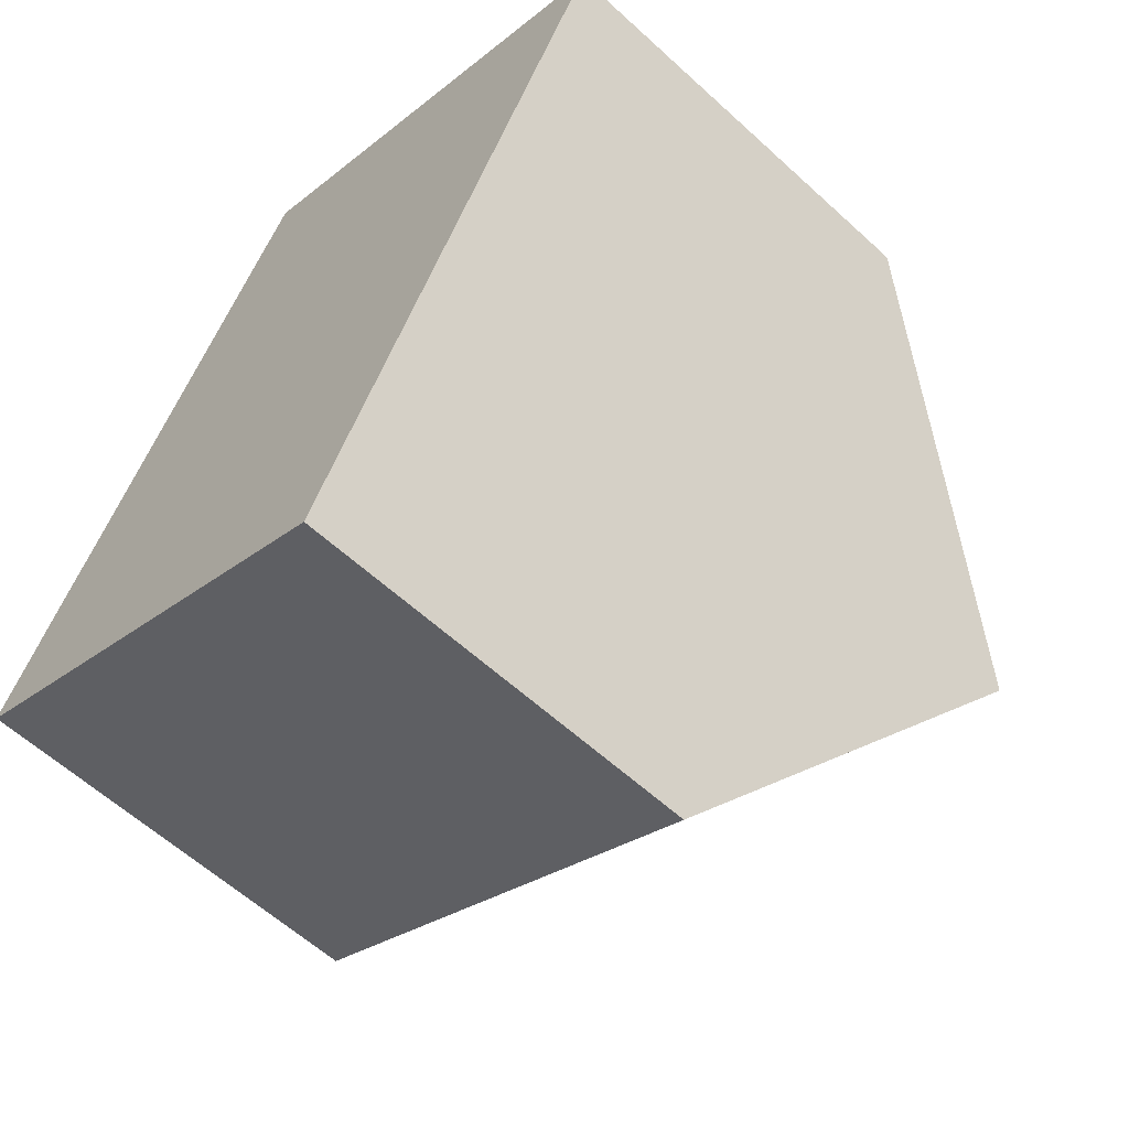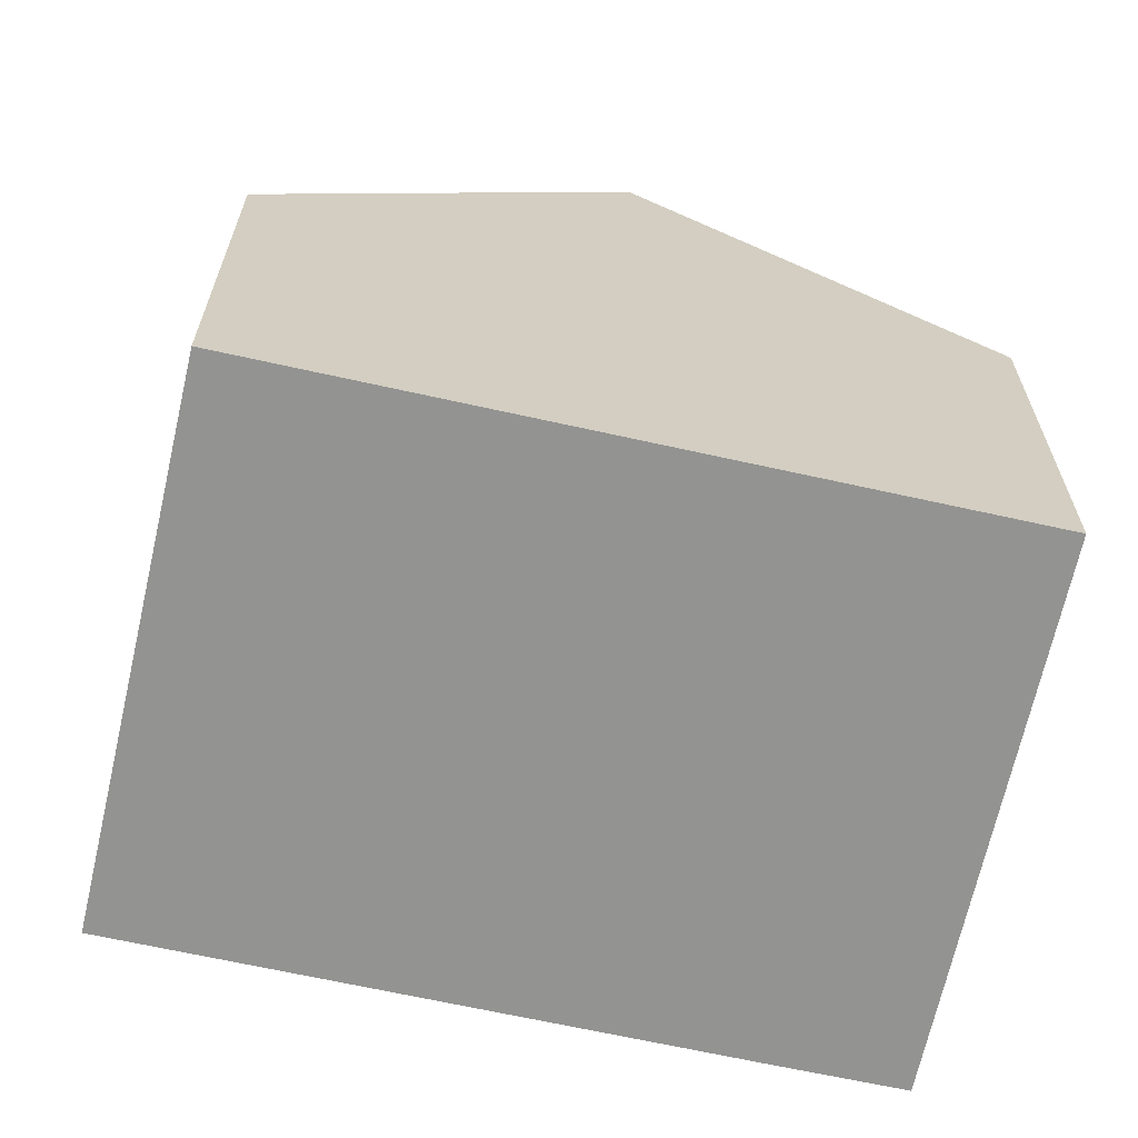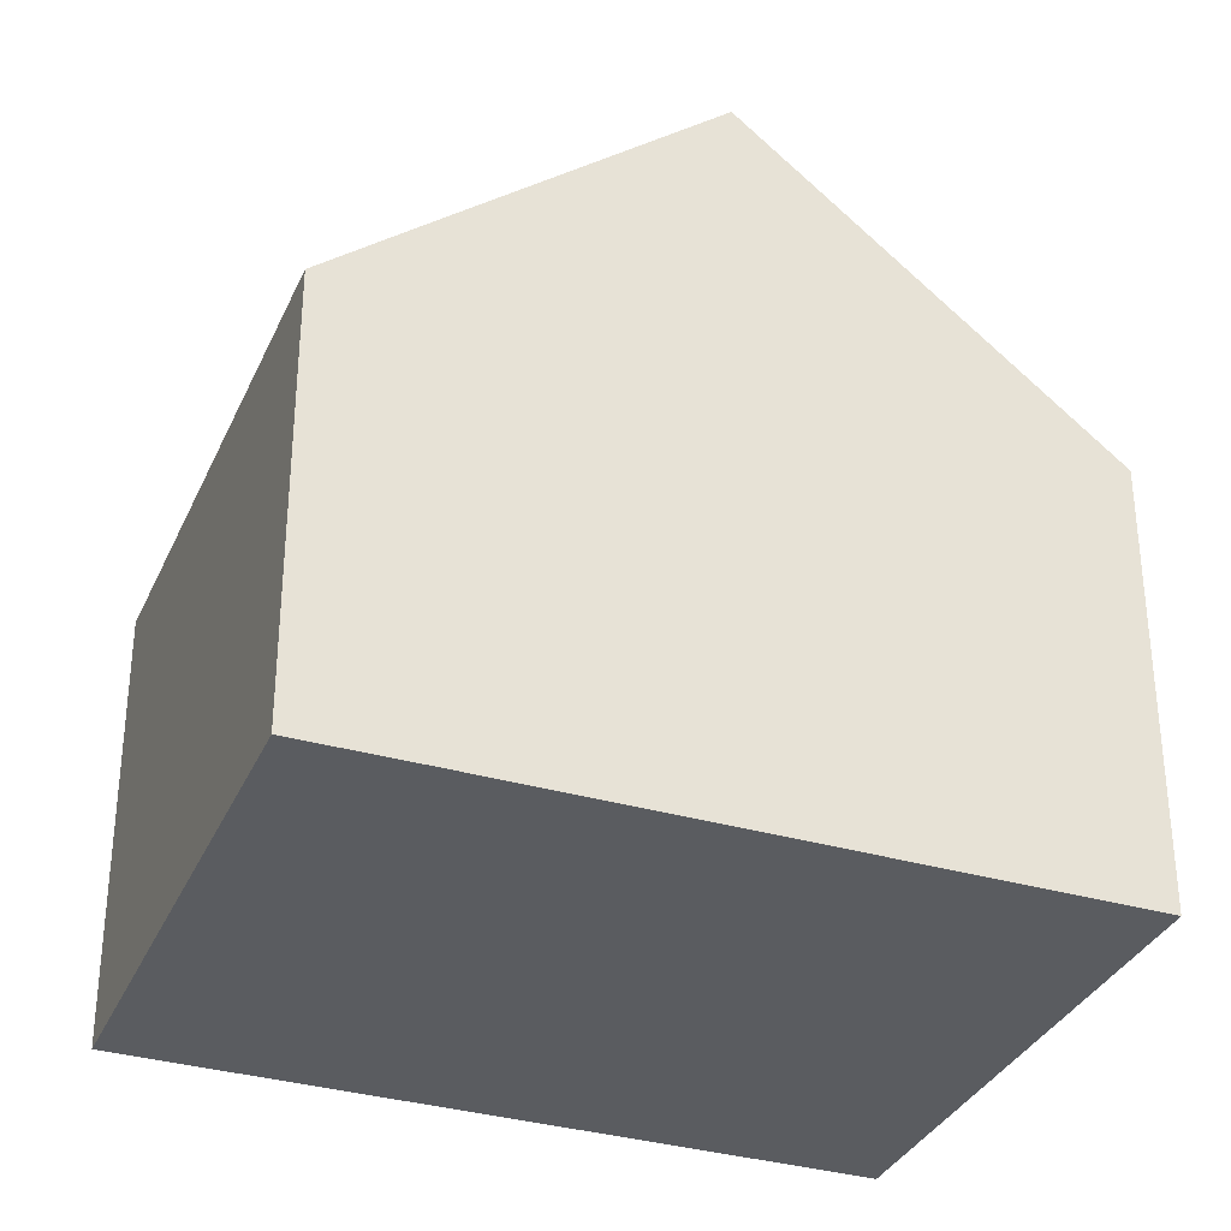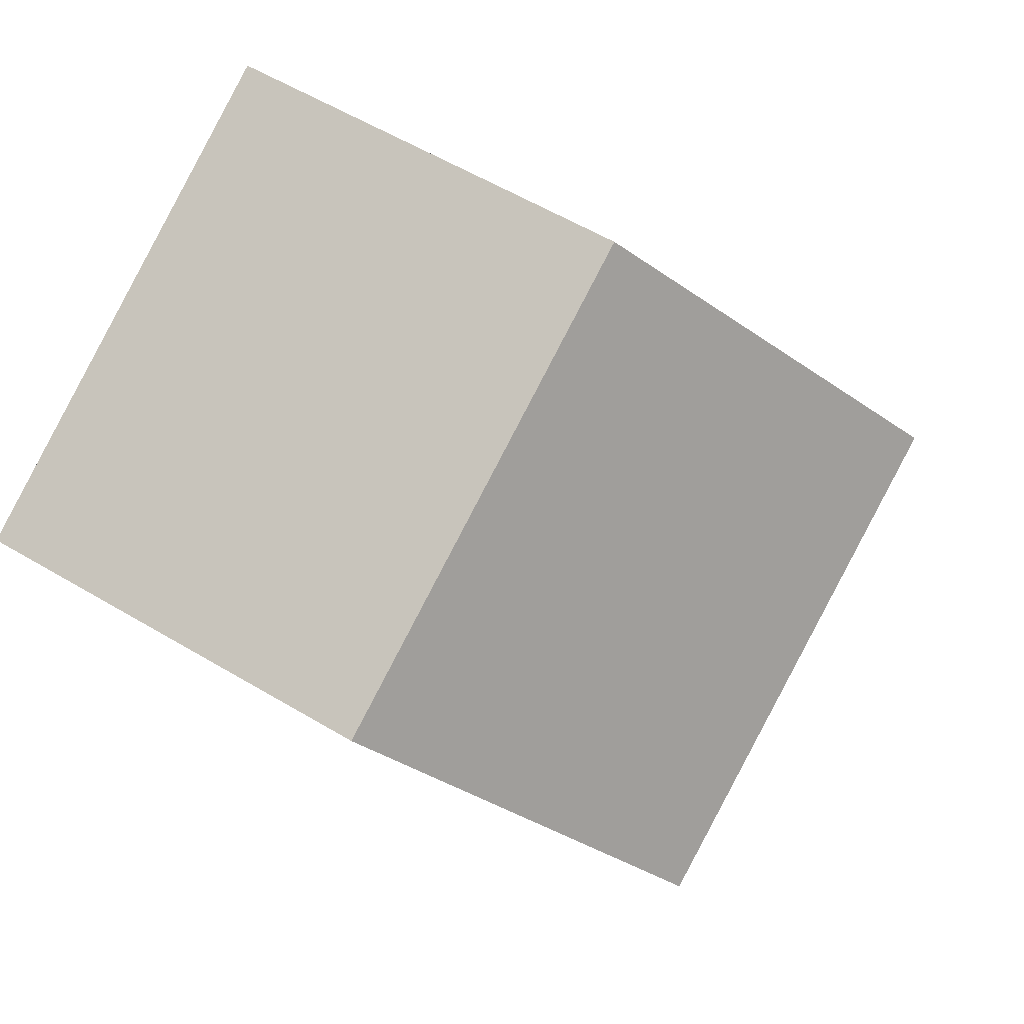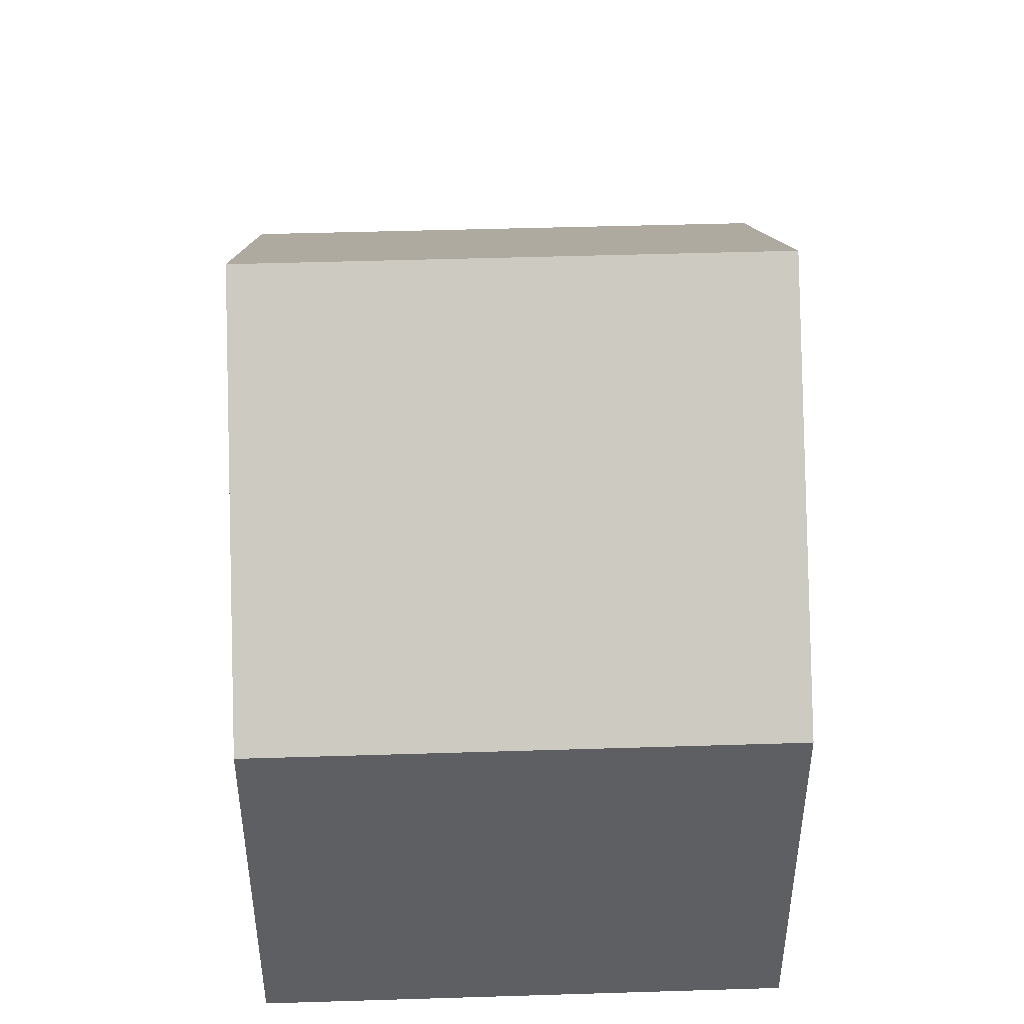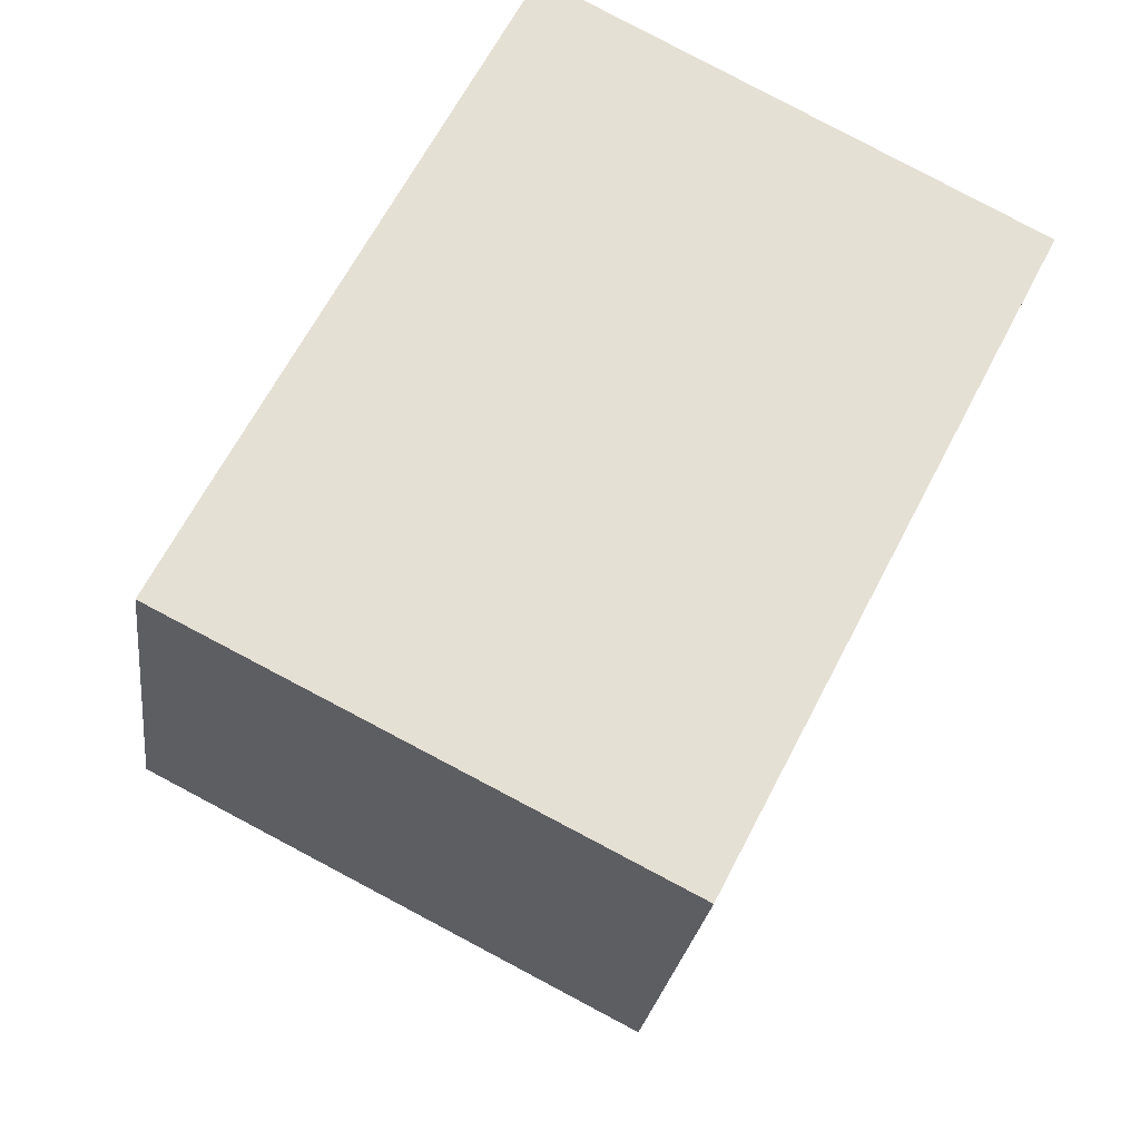
<metadata>
{"format":"obj","ext":"obj","renderer":"f3d","projection":"perspective","resolution":1024,"background":"white","views":[{"elev":-59.9,"azim":46.8,"up":"+Z"},{"elev":-66.7,"azim":104.6,"up":"+Y"},{"elev":-33.8,"azim":-84.4,"up":"+Y"},{"elev":57.9,"azim":121.7,"up":"+Z"},{"elev":47.9,"azim":25.5,"up":"+Y"},{"elev":-23.6,"azim":-6.9,"up":"+Z"}]}
</metadata>
<code>
v  2.311 9.874 4.517
v  11.21 5.909 5.534
v  8.919 9.874 1.076
v  4.603 5.909 8.975
v  0 5.861 3.589e-16
v  6.632 5.918 -3.373
v  0.741 7.157 1.462
v  0 0 0
v  0.741 -8.952e-17 1.462
v  2.311 -2.766e-16 4.517
v  4.603 -5.496e-16 8.975
v  11.21 -3.389e-16 5.534
v  8.919 -6.589e-17 1.076
v  6.632 2.065e-16 -3.373
g defaultobject
f 1 2 3
f 2 1 4
f 5 3 6
f 3 5 1
f 1 5 7
f 8 7 5
f 7 8 1
f 1 8 4
f 4 8 9
f 4 9 10
f 4 10 11
f 11 2 4
f 2 11 12
f 12 3 2
f 3 12 6
f 6 12 13
f 6 13 14
f 14 5 6
f 5 14 8
f 10 12 11
f 12 10 13
f 13 10 9
f 13 9 14
f 14 9 8

</code>
